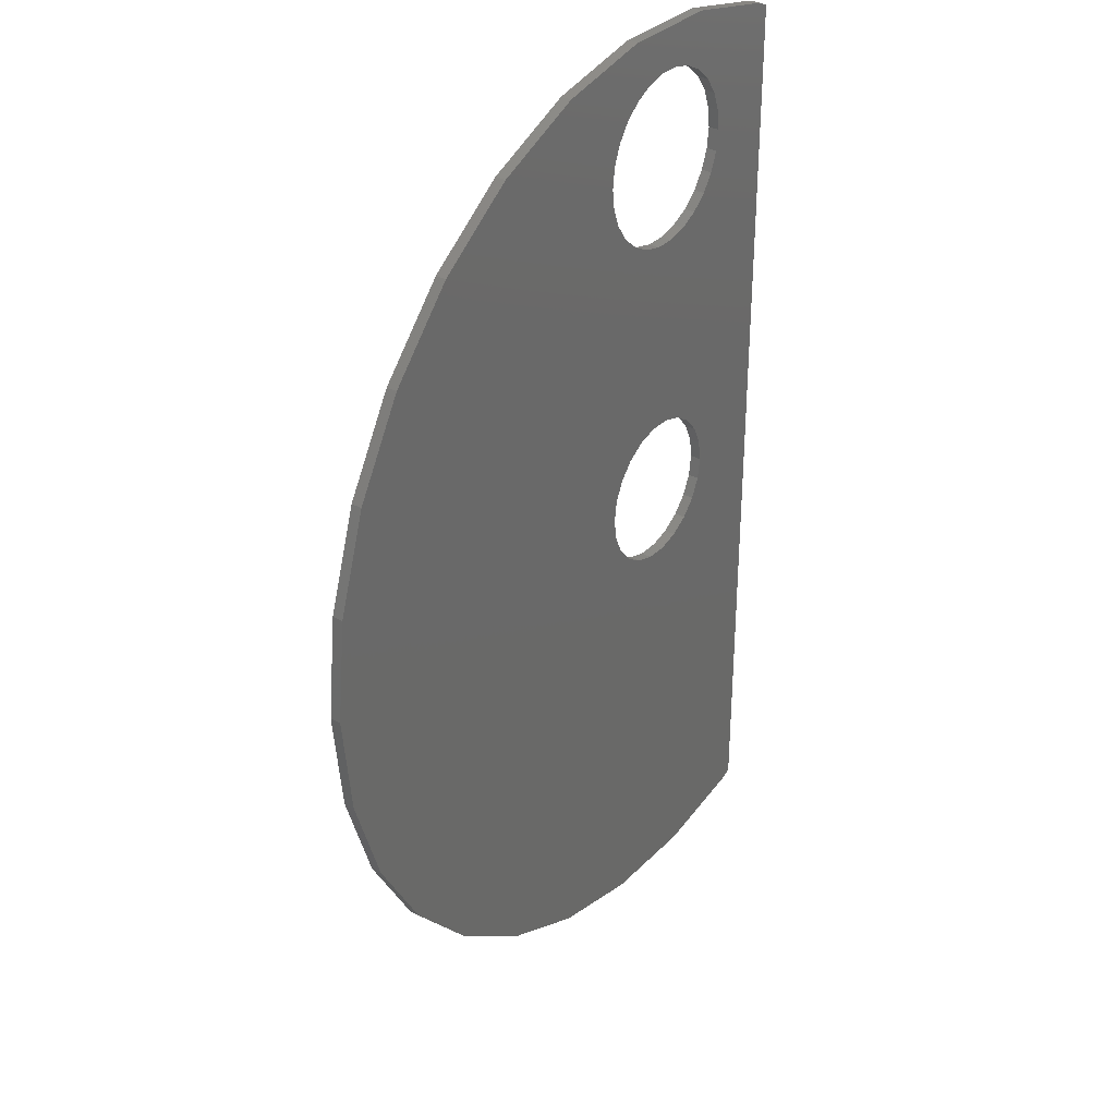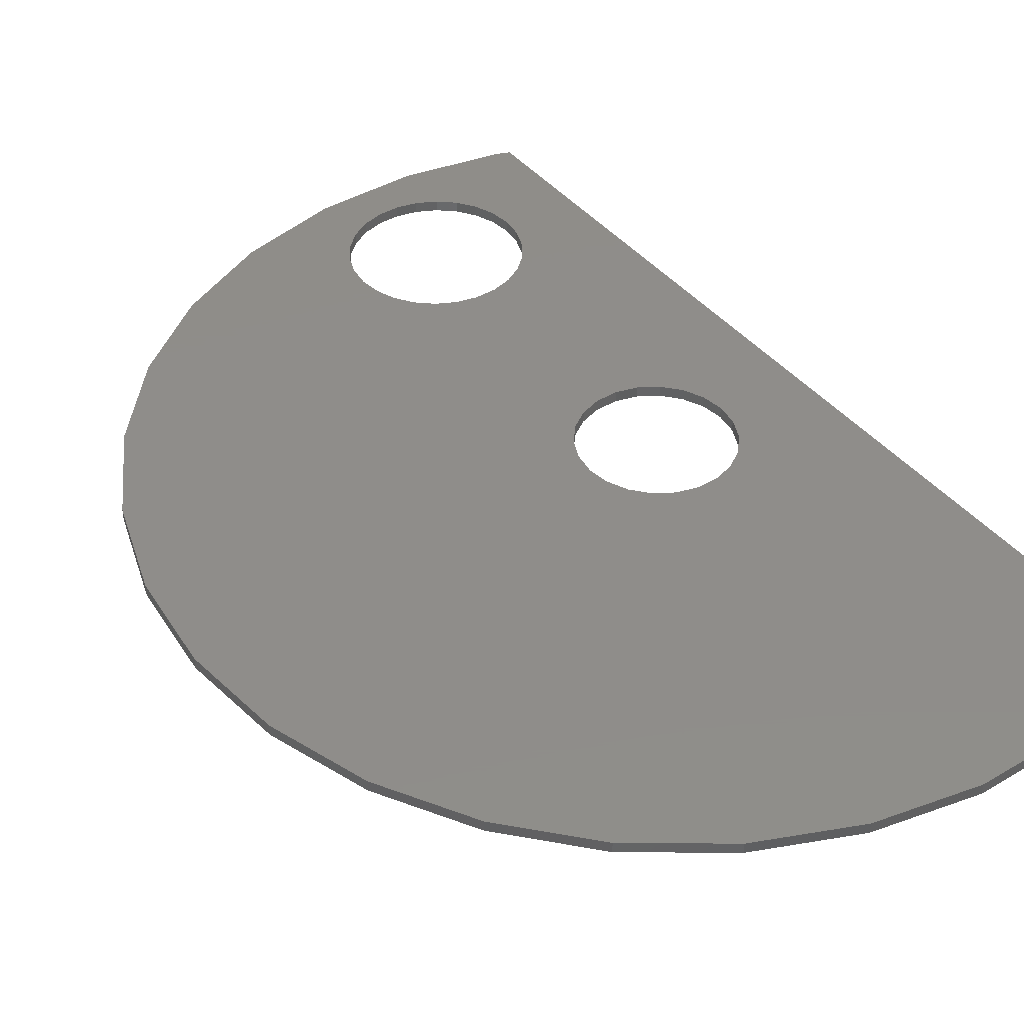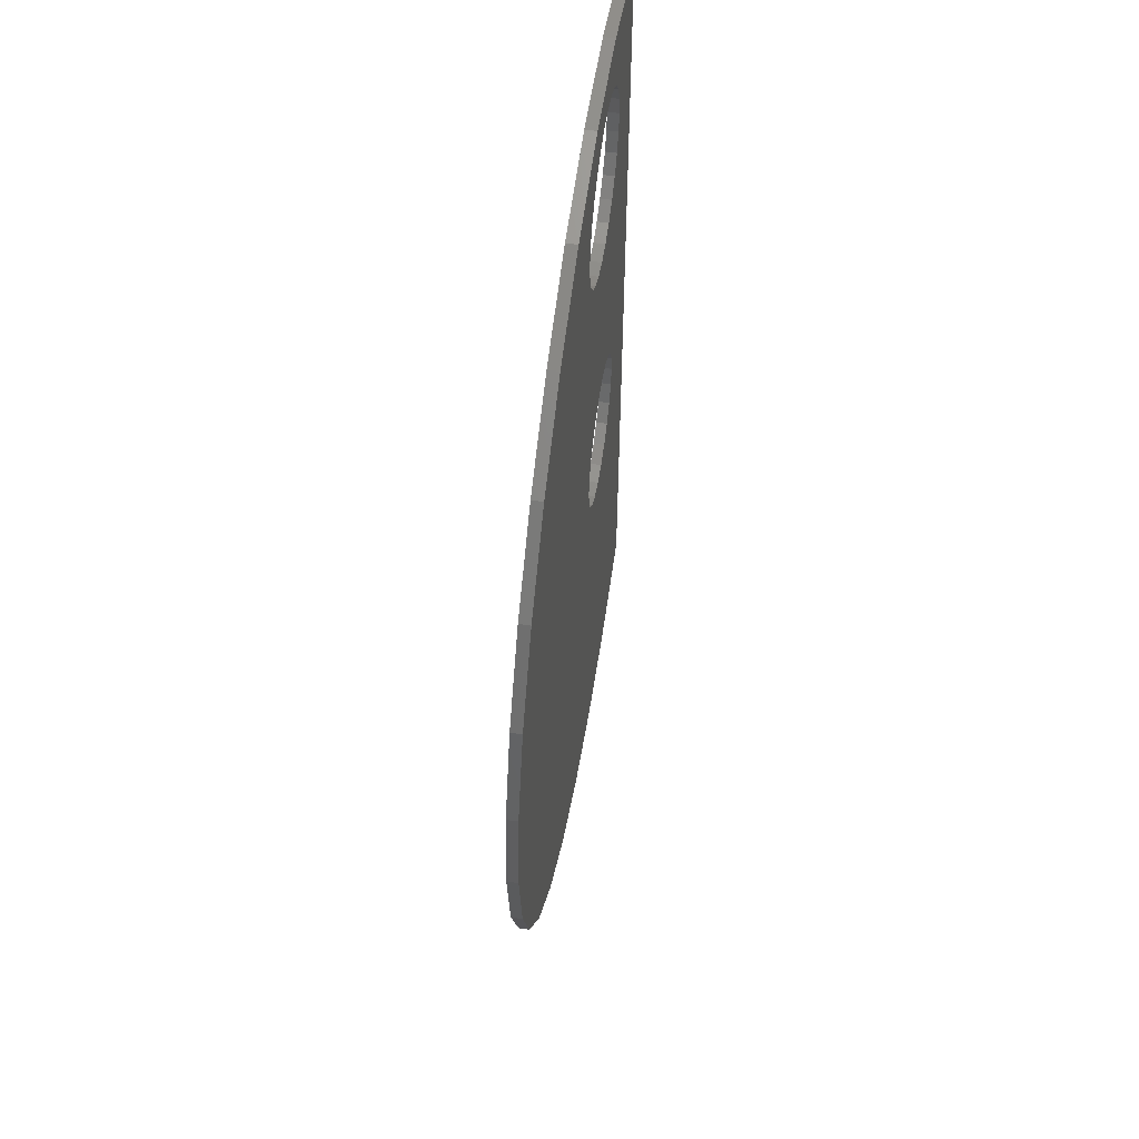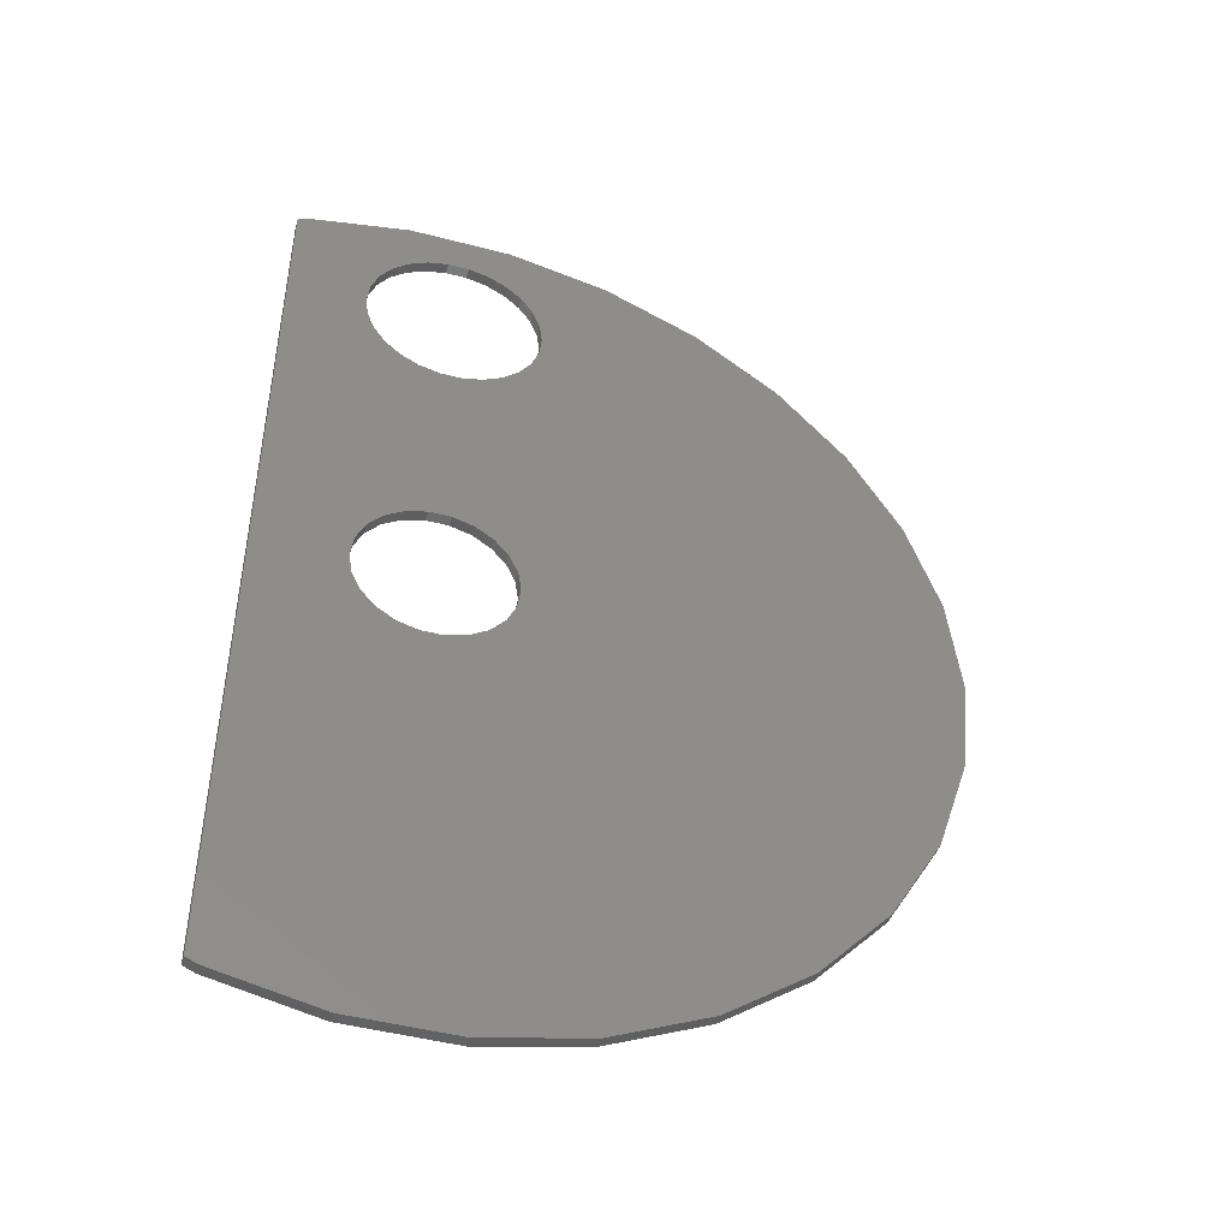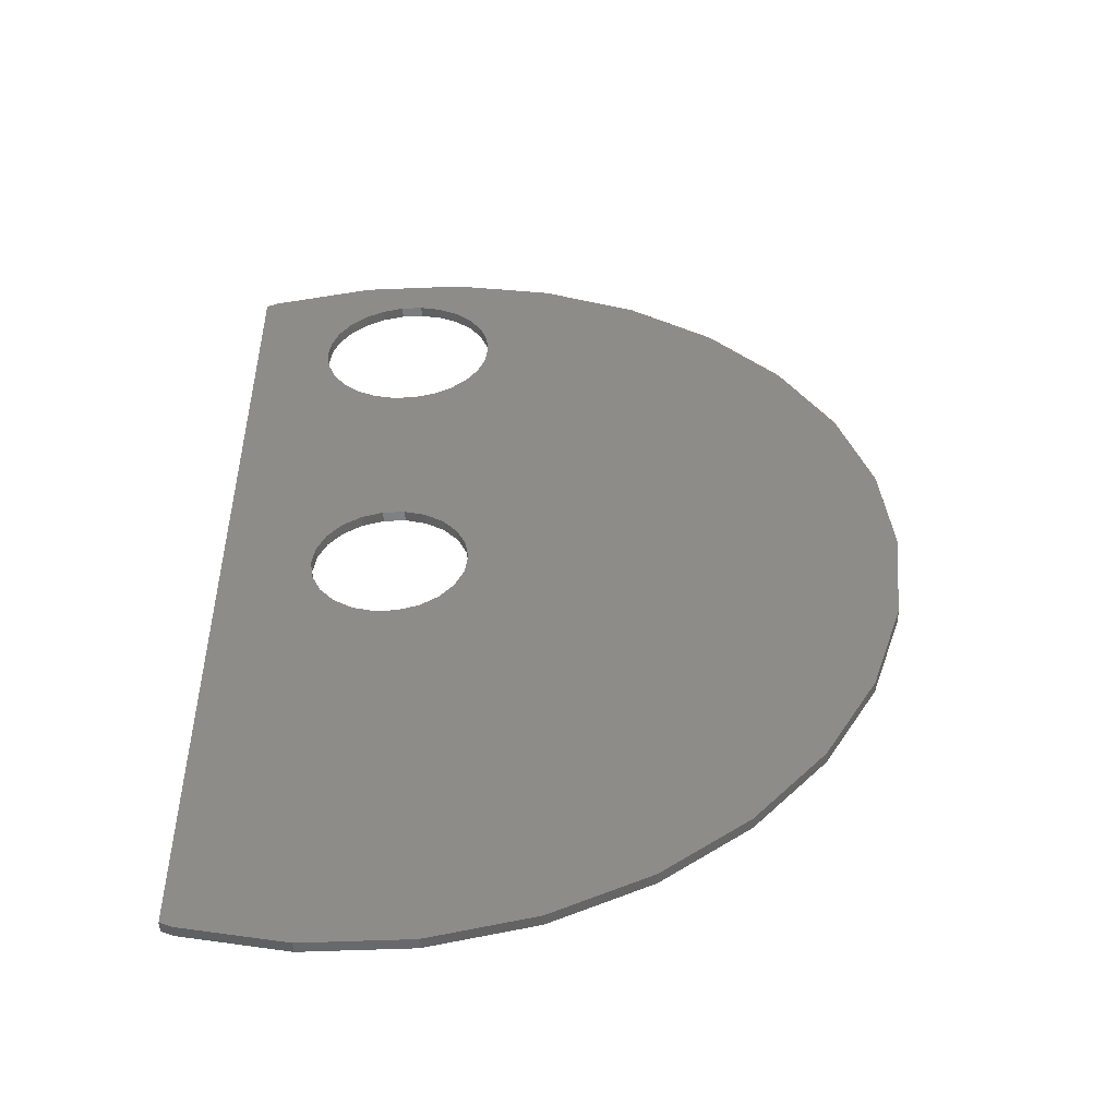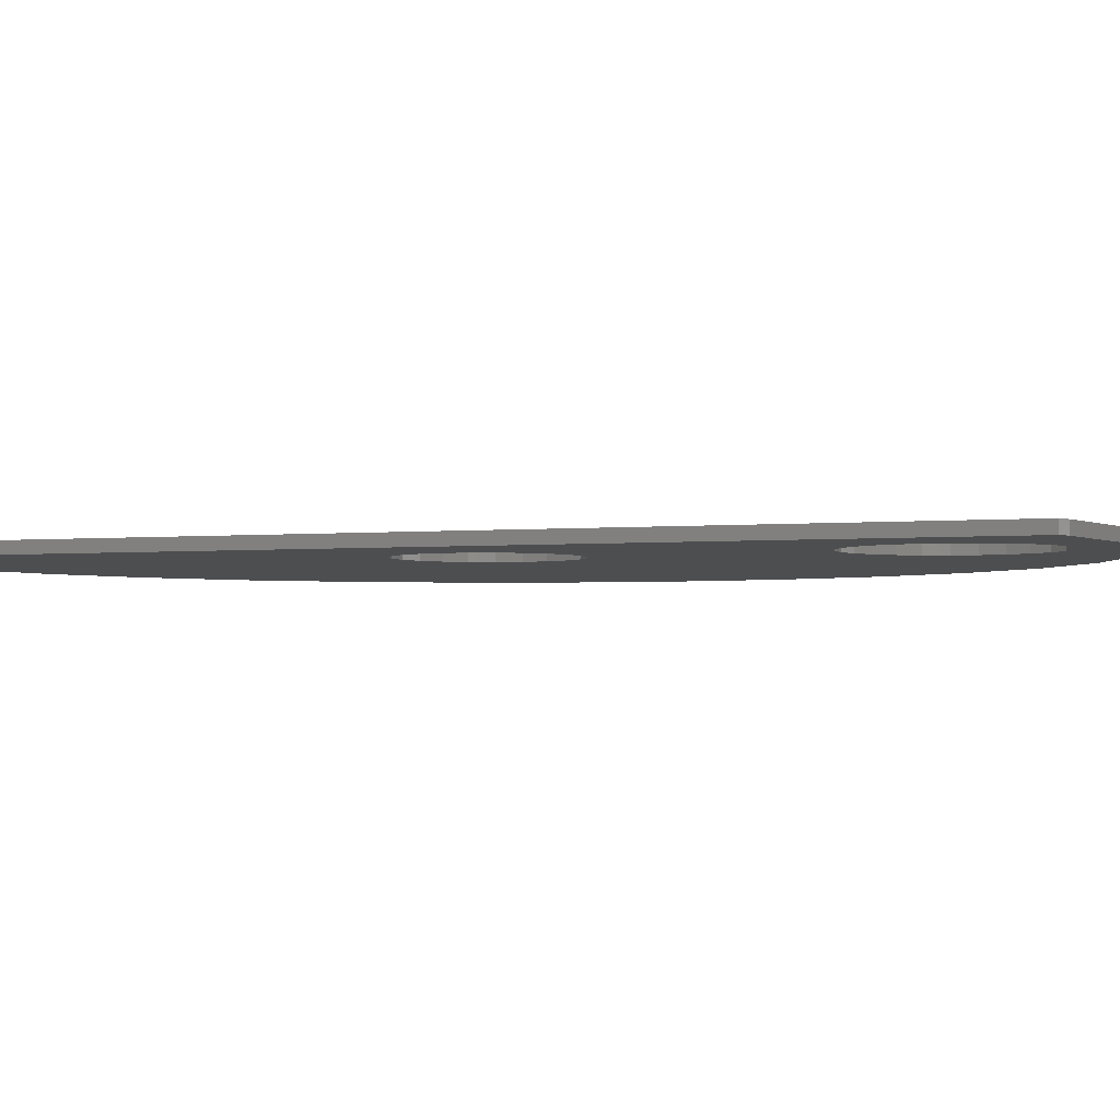
<metadata>
{"format":"stl","ext":"stl","renderer":"f3d","projection":"perspective","resolution":1024,"background":"white","views":[{"elev":32.8,"azim":-53.5,"up":"+Y"},{"elev":41.8,"azim":-35.6,"up":"+Z"},{"elev":58.2,"azim":-81.2,"up":"+Y"},{"elev":-46.5,"azim":163.4,"up":"+Y"},{"elev":-51.0,"azim":-177.4,"up":"+Y"},{"elev":-2.7,"azim":109.6,"up":"+Z"}]}
</metadata>
<code>
# stl→obj: 138 verts, 280 faces
v -45 0 -0.5
v -44.02 9.356 -0.5
v -44.02 -9.356 -0.5
v -41.11 18.3 -0.5
v -36.41 26.45 -0.5
v -30.11 33.44 -0.5
v -22.5 38.97 -0.5
v -13.91 42.8 -0.5
v -4.704 44.75 -0.5
v -0.9643 40.94 -0.5
v 4.704 44.75 -0.5
v 5.988 38.3 -0.5
v 13.91 42.8 -0.5
v 7.084 29.28 -0.5
v 15 42.31 -0.5
v 15 -42.31 -0.5
v 13.91 -42.8 -0.5
v 4.704 -44.75 -0.5
v -4.704 -44.75 -0.5
v -13.91 -42.8 -0.5
v -22.5 -38.97 -0.5
v -30.11 -33.44 -0.5
v -36.41 -26.45 -0.5
v -41.11 -18.3 -0.5
v -4.584 -5.29 -0.5
v -5.889 -3.784 -0.5
v -8 33 -0.5
v -7.768 31.09 -0.5
v 7.084 36.72 -0.5
v -2.837 25.52 -0.5
v -4.545 26.42 -0.5
v -7.084 29.28 -0.5
v -5.988 27.7 -0.5
v 7.768 31.09 -0.5
v 7.768 34.91 -0.5
v 2.908 6.367 -0.5
v -0.9643 25.06 -0.5
v 0.9643 25.06 -0.5
v 8 33 -0.5
v 6.716 1.972 -0.5
v 2.837 25.52 -0.5
v 4.545 26.42 -0.5
v 5.988 27.7 -0.5
v 4.545 39.58 -0.5
v 0.9643 40.94 -0.5
v 2.837 40.48 -0.5
v 0.9962 6.929 -0.5
v -2.837 40.48 -0.5
v -7.084 36.72 -0.5
v -5.988 38.3 -0.5
v -4.545 39.58 -0.5
v -7.768 34.91 -0.5
v -7 0 -0.5
v -6.716 -1.972 -0.5
v -2.908 -6.367 -0.5
v -6.716 1.972 -0.5
v -5.889 3.784 -0.5
v 5.889 -3.784 -0.5
v 4.584 -5.29 -0.5
v -0.9962 -6.929 -0.5
v -2.908 6.367 -0.5
v -0.9962 6.929 -0.5
v 0.9962 -6.929 -0.5
v 2.908 -6.367 -0.5
v 6.716 -1.972 -0.5
v 4.584 5.29 -0.5
v 5.889 3.784 -0.5
v 7 0 -0.5
v -4.584 5.29 -0.5
v -45 0 0.5
v -44.02 9.356 0.5
v -44.02 -9.356 0.5
v -41.11 -18.3 0.5
v -36.41 -26.45 0.5
v -30.11 -33.44 0.5
v -22.5 -38.97 0.5
v -13.91 -42.8 0.5
v -4.704 -44.75 0.5
v 4.704 -44.75 0.5
v 13.91 -42.8 0.5
v 15 -42.31 0.5
v 15 42.31 0.5
v 13.91 42.8 0.5
v 4.704 44.75 0.5
v -4.704 44.75 0.5
v -13.91 42.8 0.5
v -22.5 38.97 0.5
v -30.11 33.44 0.5
v -36.41 26.45 0.5
v -41.11 18.3 0.5
v -8 33 0.5
v -7.768 31.09 0.5
v -7.768 34.91 0.5
v -7.084 36.72 0.5
v -5.988 38.3 0.5
v -4.545 39.58 0.5
v -2.837 40.48 0.5
v -0.9643 40.94 0.5
v 0.9643 40.94 0.5
v 2.837 40.48 0.5
v 4.545 39.58 0.5
v 5.988 38.3 0.5
v 7.084 36.72 0.5
v 7.768 34.91 0.5
v 8 33 0.5
v 7.768 31.09 0.5
v 7.084 29.28 0.5
v 5.988 27.7 0.5
v 4.545 26.42 0.5
v 2.837 25.52 0.5
v 0.9643 25.06 0.5
v -0.9643 25.06 0.5
v -2.837 25.52 0.5
v -4.545 26.42 0.5
v -5.988 27.7 0.5
v -7.084 29.28 0.5
v -7 0 0.5
v -6.716 -1.972 0.5
v -6.716 1.972 0.5
v -5.889 3.784 0.5
v -4.584 5.29 0.5
v -2.908 6.367 0.5
v -0.9962 6.929 0.5
v 0.9962 6.929 0.5
v 2.908 6.367 0.5
v 4.584 5.29 0.5
v 5.889 3.784 0.5
v 6.716 1.972 0.5
v 7 0 0.5
v 6.716 -1.972 0.5
v 5.889 -3.784 0.5
v 4.584 -5.29 0.5
v 2.908 -6.367 0.5
v 0.9962 -6.929 0.5
v -0.9962 -6.929 0.5
v -2.908 -6.367 0.5
v -4.584 -5.29 0.5
v -5.889 -3.784 0.5
f 1 2 3
f 3 2 4
f 3 4 5
f 3 5 6
f 3 6 7
f 3 7 8
f 3 8 9
f 10 9 11
f 12 11 13
f 14 15 16
f 3 16 17
f 3 17 18
f 3 18 19
f 3 19 20
f 3 20 21
f 3 21 22
f 3 22 23
f 3 23 24
f 25 16 26
f 3 27 28
f 29 13 15
f 30 3 31
f 3 32 33
f 3 33 31
f 34 15 14
f 29 15 35
f 36 37 38
f 35 15 39
f 40 41 16
f 41 42 16
f 39 15 34
f 42 43 16
f 43 14 16
f 44 11 12
f 45 11 46
f 46 11 44
f 47 30 36
f 10 11 45
f 48 9 10
f 49 9 50
f 51 9 48
f 50 9 51
f 3 9 49
f 3 49 52
f 3 52 27
f 3 53 54
f 3 54 26
f 3 26 16
f 55 16 25
f 56 30 57
f 58 16 59
f 55 60 16
f 61 30 62
f 60 63 16
f 63 64 16
f 62 30 47
f 64 59 16
f 65 16 58
f 66 38 67
f 67 41 40
f 65 68 16
f 68 40 16
f 38 41 67
f 36 38 66
f 30 37 36
f 69 30 61
f 57 30 69
f 3 30 56
f 3 56 53
f 32 3 28
f 12 13 29
f 1 70 2
f 2 70 71
f 1 3 70
f 70 3 72
f 3 24 72
f 72 24 73
f 24 23 73
f 73 23 74
f 23 22 74
f 74 22 75
f 75 22 21
f 76 75 21
f 76 21 20
f 77 76 20
f 77 20 19
f 78 77 19
f 78 19 18
f 79 78 18
f 79 18 17
f 80 79 17
f 80 17 16
f 81 80 16
f 15 82 81
f 16 15 81
f 13 83 15
f 15 83 82
f 11 84 13
f 13 84 83
f 9 85 11
f 11 85 84
f 8 86 9
f 9 86 85
f 7 87 8
f 8 87 86
f 6 88 7
f 7 88 87
f 5 89 6
f 6 89 88
f 4 90 5
f 5 90 89
f 2 71 4
f 4 71 90
f 91 92 28
f 27 91 28
f 52 93 91
f 27 52 91
f 49 94 93
f 52 49 93
f 50 95 94
f 49 50 94
f 51 96 95
f 50 51 95
f 48 97 96
f 51 48 96
f 10 98 97
f 48 10 97
f 45 99 98
f 10 45 98
f 46 100 99
f 45 46 99
f 44 101 100
f 46 44 100
f 12 102 101
f 44 12 101
f 103 102 29
f 29 102 12
f 104 103 35
f 35 103 29
f 105 104 39
f 39 104 35
f 105 39 106
f 106 39 34
f 106 34 107
f 107 34 14
f 107 14 108
f 108 14 43
f 108 43 109
f 109 43 42
f 109 42 110
f 110 42 41
f 110 41 111
f 111 41 38
f 111 38 112
f 112 38 37
f 112 37 113
f 113 37 30
f 113 30 114
f 114 30 31
f 114 31 115
f 115 31 33
f 116 115 33
f 32 116 33
f 92 116 32
f 28 92 32
f 117 118 54
f 53 117 54
f 56 119 117
f 53 56 117
f 57 120 119
f 56 57 119
f 69 121 120
f 57 69 120
f 61 122 121
f 69 61 121
f 62 123 122
f 61 62 122
f 47 124 123
f 62 47 123
f 36 125 124
f 47 36 124
f 66 126 125
f 36 66 125
f 127 126 67
f 67 126 66
f 128 127 40
f 40 127 67
f 129 128 68
f 68 128 40
f 129 68 130
f 130 68 65
f 130 65 131
f 131 65 58
f 131 58 132
f 132 58 59
f 132 59 133
f 133 59 64
f 133 64 134
f 134 64 63
f 134 63 135
f 135 63 60
f 135 60 136
f 136 60 55
f 136 55 137
f 137 55 25
f 138 137 25
f 26 138 25
f 118 138 26
f 54 118 26
f 71 70 72
f 74 71 73
f 73 71 72
f 75 71 74
f 76 71 75
f 77 71 76
f 78 71 77
f 79 71 78
f 80 71 79
f 81 71 80
f 138 71 81
f 93 94 71
f 86 71 85
f 87 71 86
f 88 71 87
f 89 71 88
f 90 71 89
f 91 71 92
f 93 71 91
f 99 100 84
f 97 98 84
f 85 71 94
f 85 94 95
f 85 96 84
f 85 95 96
f 96 97 84
f 101 102 83
f 84 100 83
f 100 101 83
f 102 103 82
f 111 112 71
f 106 107 81
f 82 103 104
f 82 105 81
f 82 104 105
f 107 108 81
f 115 116 71
f 108 109 81
f 109 110 81
f 111 71 110
f 132 133 81
f 114 71 113
f 115 71 114
f 120 121 110
f 98 99 84
f 117 71 118
f 119 71 117
f 110 71 119
f 121 122 110
f 110 119 120
f 129 130 81
f 137 138 81
f 133 134 81
f 110 122 123
f 110 123 124
f 110 124 125
f 131 132 81
f 110 125 126
f 130 131 81
f 110 126 127
f 110 128 81
f 110 127 128
f 128 129 81
f 134 135 81
f 135 136 81
f 136 137 81
f 118 71 138
f 102 82 83
f 112 113 71
f 105 106 81
f 116 92 71

</code>
